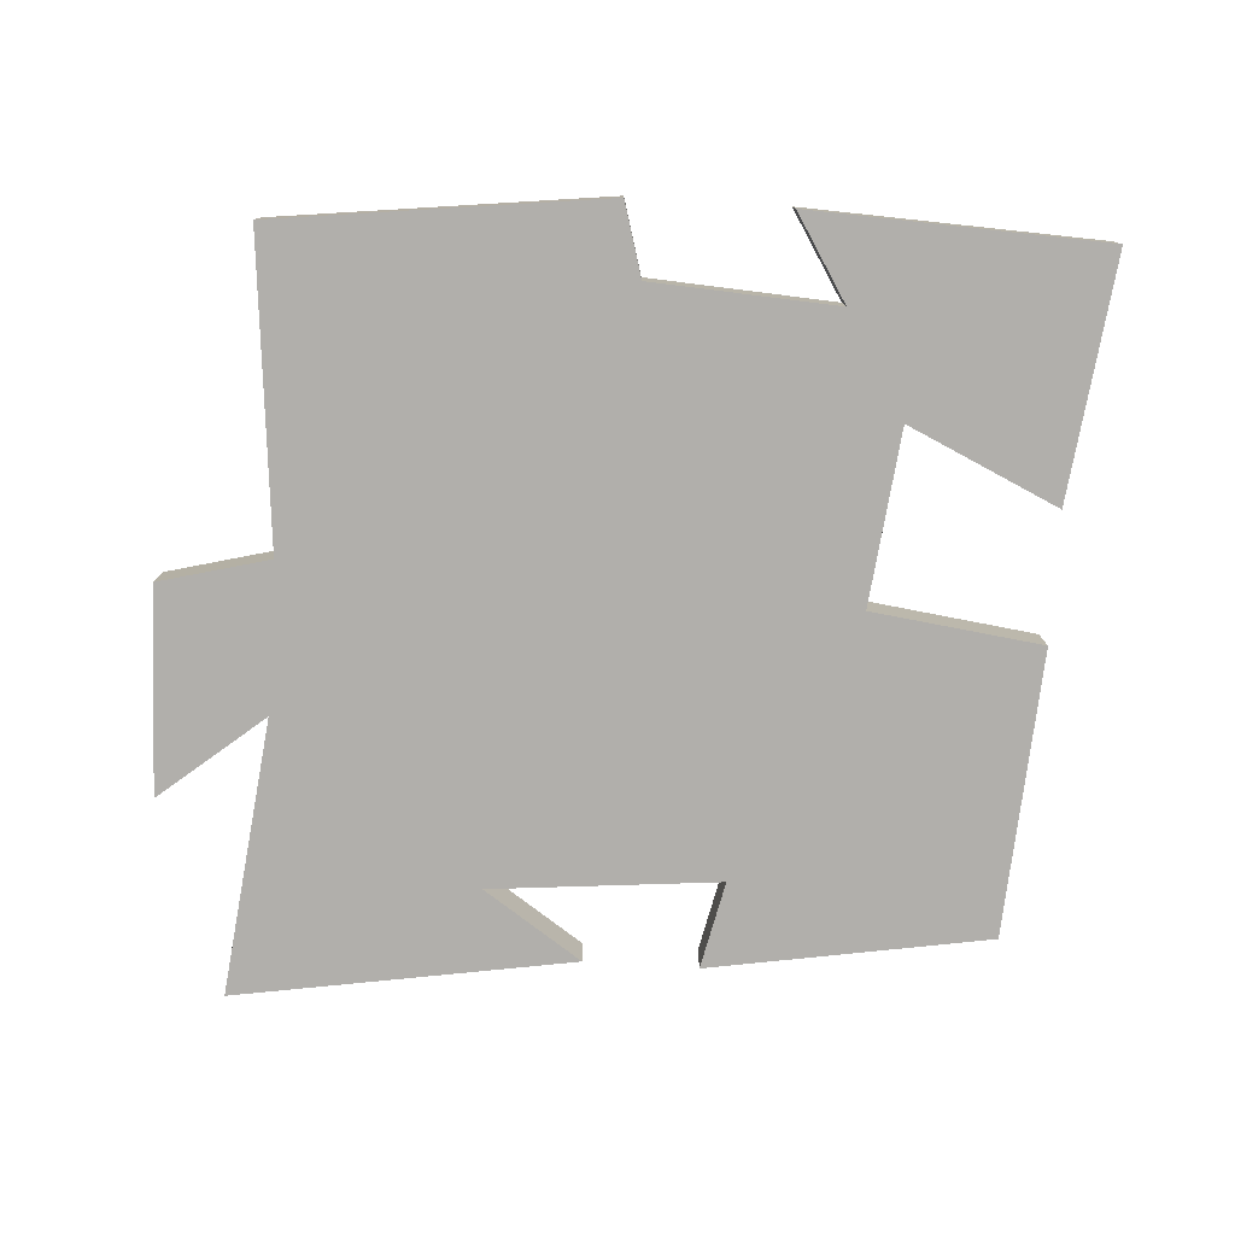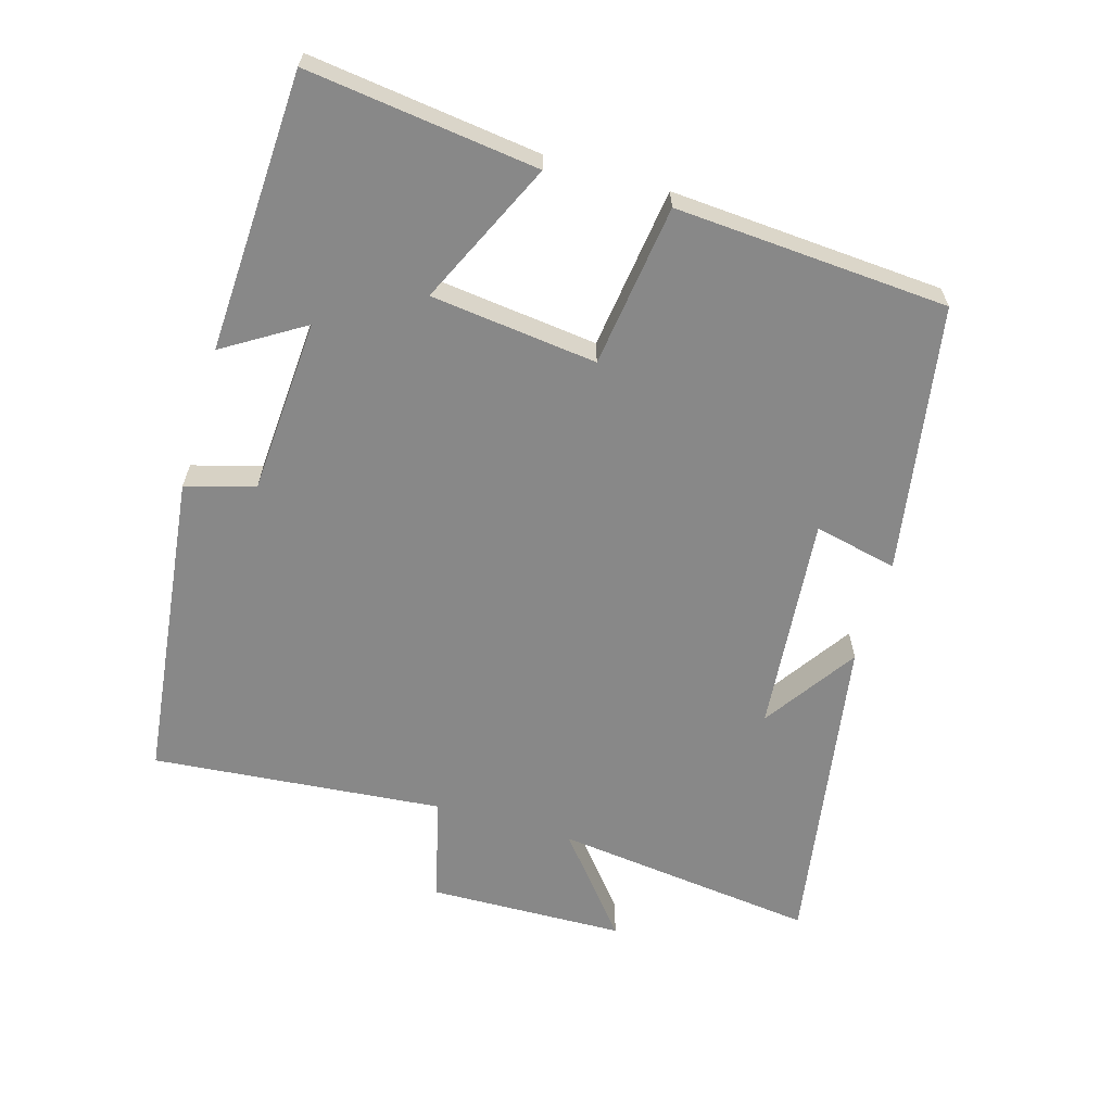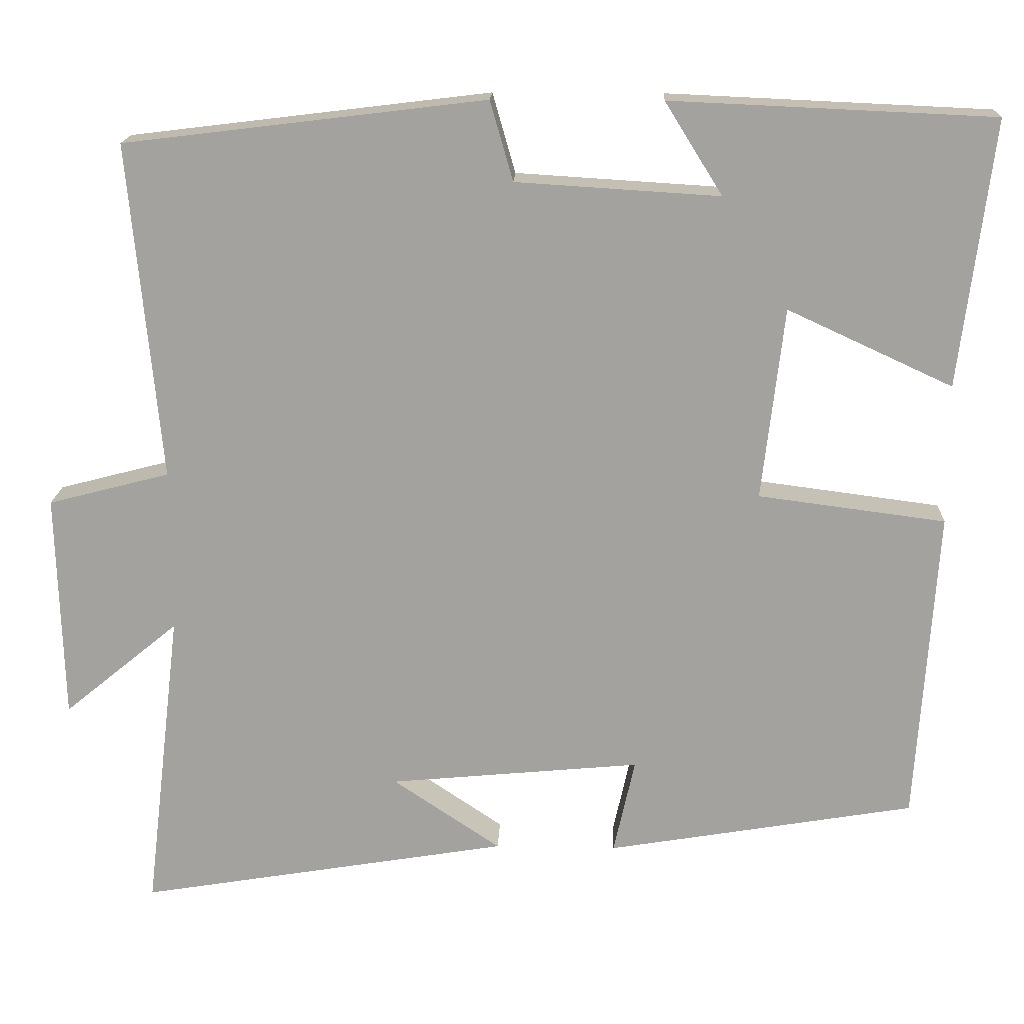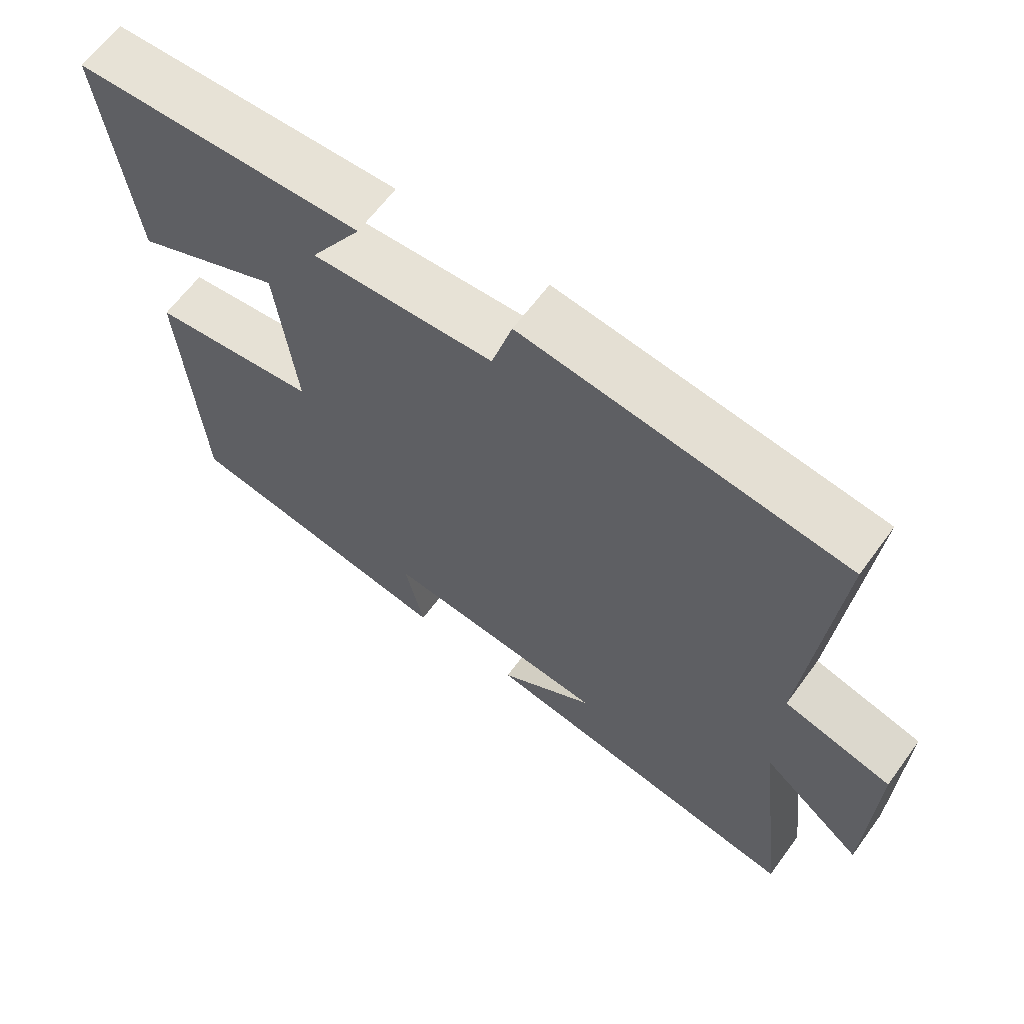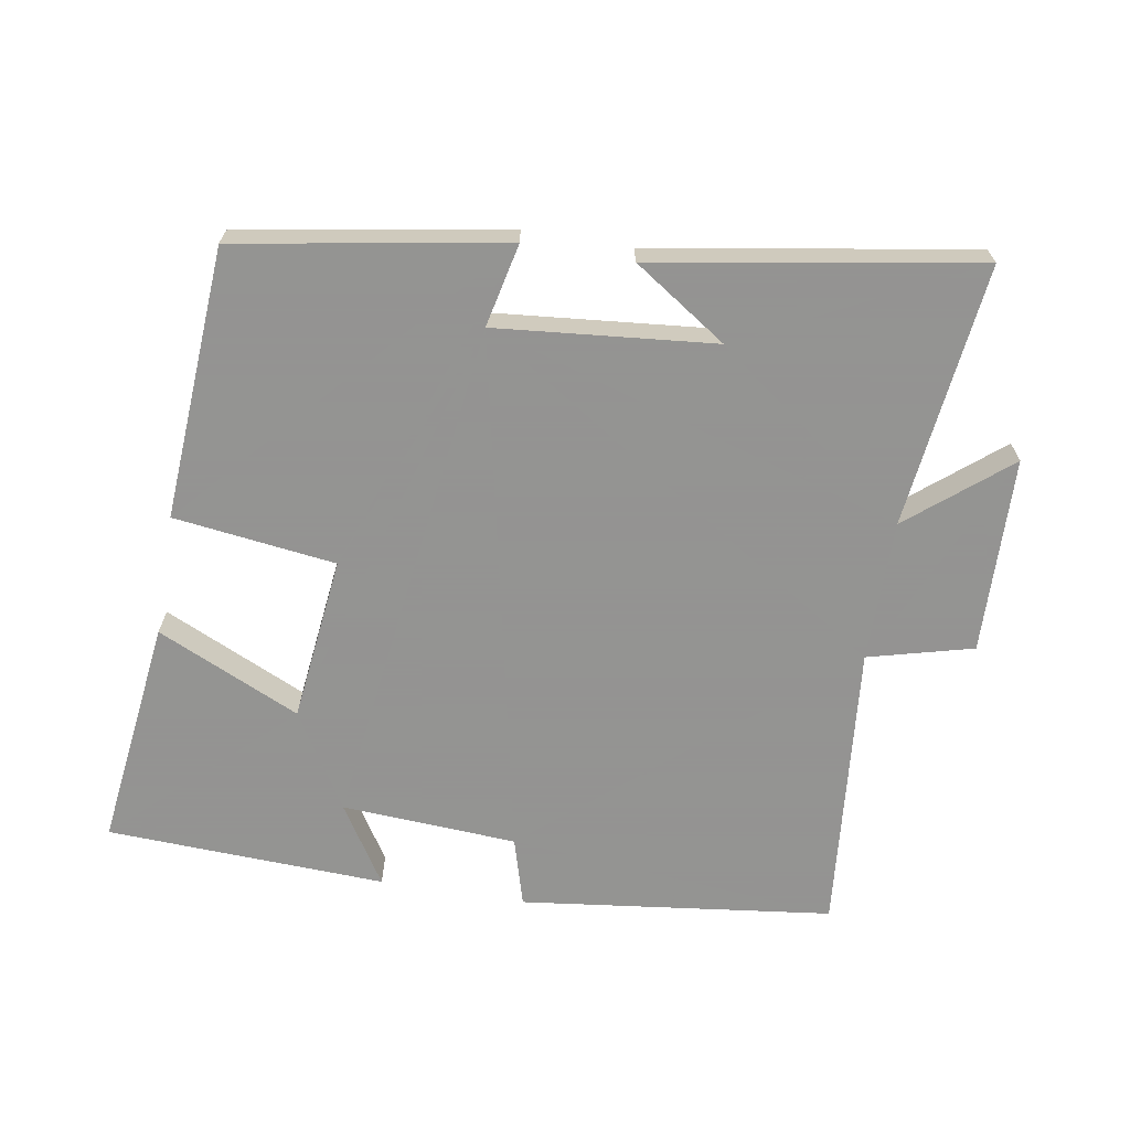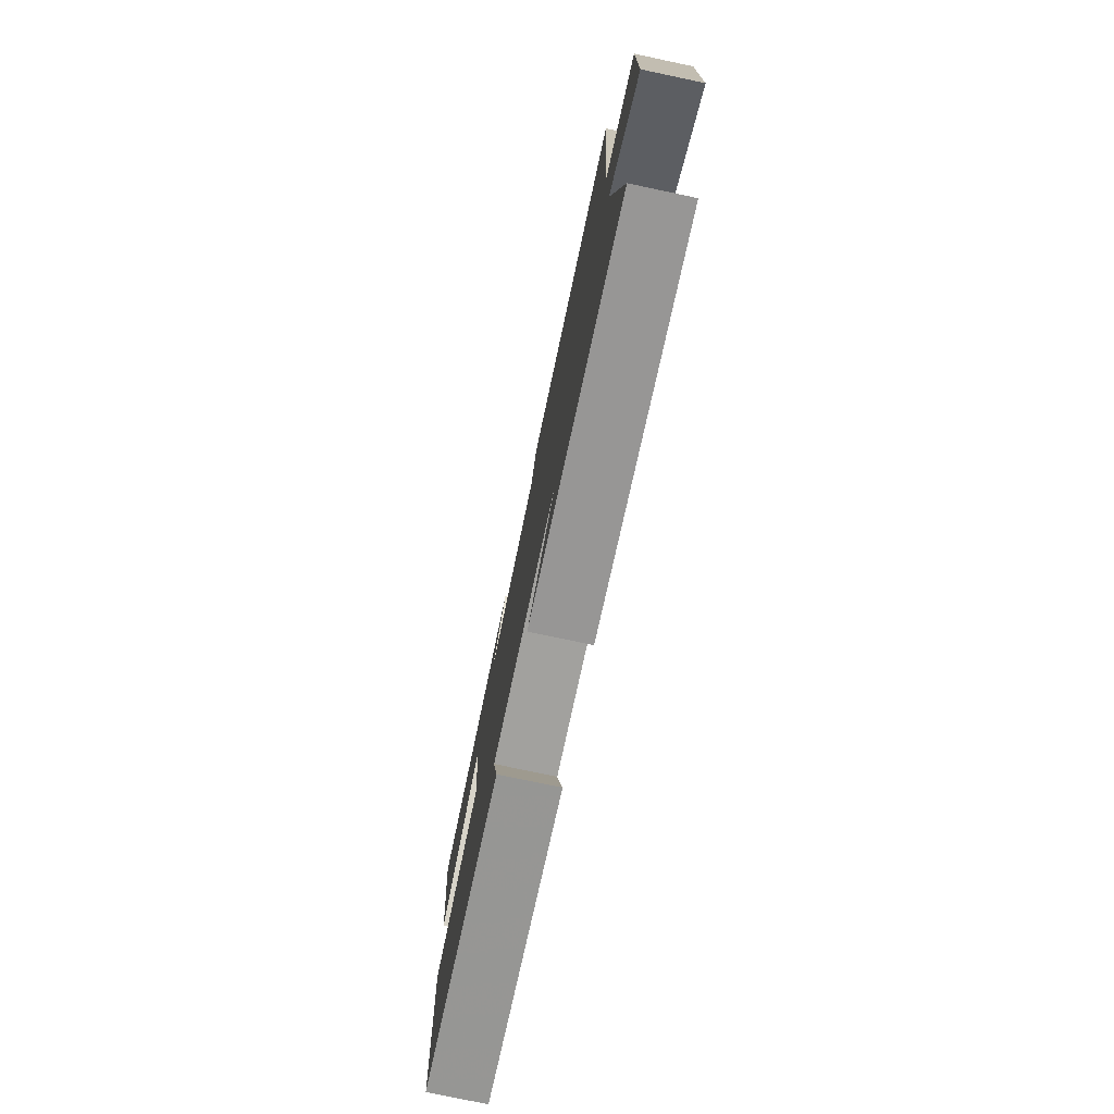
<metadata>
{"format":"obj","ext":"obj","renderer":"f3d","projection":"perspective","resolution":1024,"background":"white","views":[{"elev":-78.1,"azim":-3.6,"up":"+Y"},{"elev":-62.7,"azim":73.5,"up":"+Y"},{"elev":17.2,"azim":2.3,"up":"+Z"},{"elev":63.6,"azim":-143.8,"up":"+Z"},{"elev":-66.9,"azim":170.5,"up":"+Y"},{"elev":-77.4,"azim":-101.9,"up":"+Z"}]}
</metadata>
<code>
v 0.474 0.07 -0.434
v 0.082 0.07 -0.5
v 0.109 0.07 -0.378
v -0.211 0.07 -0.408
v -0.074 0.07 -0.5
v -0.546 0.07 -0.578
v -0.5 0.07 -0.191
v -0.646 0.07 -0.311
v -0.654 0.07 -0.023
v -0.5 0.07 0.017
v -0.54 0.07 0.444
v -0.082 0.07 0.5
v -0.053 0.07 0.399
v 0.205 0.07 0.383
v 0.132 0.07 0.5
v 0.542 0.07 0.482
v 0.5 0.07 0.144
v 0.29 0.07 0.241
v 0.262 0.07 -0.003
v 0.5 0.07 -0.034
v 0.474 0 -0.434
v 0.082 0 -0.5
v 0.109 0 -0.378
v -0.211 0 -0.408
v -0.074 0 -0.5
v -0.546 0 -0.578
v -0.5 0 -0.191
v -0.646 0 -0.311
v -0.654 0 -0.023
v -0.5 0 0.017
v -0.54 0 0.444
v -0.082 0 0.5
v -0.053 0 0.399
v 0.205 0 0.383
v 0.132 0 0.5
v 0.542 0 0.482
v 0.5 0 0.144
v 0.29 0 0.241
v 0.262 0 -0.003
v 0.5 0 -0.034
f 19 20 1 2
f 18 19 2 3
f 16 17 18
f 14 15 16
f 14 16 18
f 13 14 18 3
f 10 11 12 13
f 7 8 9 10
f 7 10 13 3
f 4 5 6
f 4 6 7
f 3 4 7
f 22 21 40 39
f 23 22 39 38
f 38 37 36
f 36 35 34
f 38 36 34
f 23 38 34 33
f 33 32 31 30
f 30 29 28 27
f 23 33 30 27
f 26 25 24
f 27 26 24
f 27 24 23
f 1 21 22 2
f 2 22 23 3
f 3 23 24 4
f 4 24 25 5
f 5 25 26 6
f 6 26 27 7
f 7 27 28 8
f 8 28 29 9
f 9 29 30 10
f 10 30 31 11
f 11 31 32 12
f 12 32 33 13
f 13 33 34 14
f 14 34 35 15
f 15 35 36 16
f 16 36 37 17
f 17 37 38 18
f 18 38 39 19
f 19 39 40 20
f 20 40 21 1

</code>
